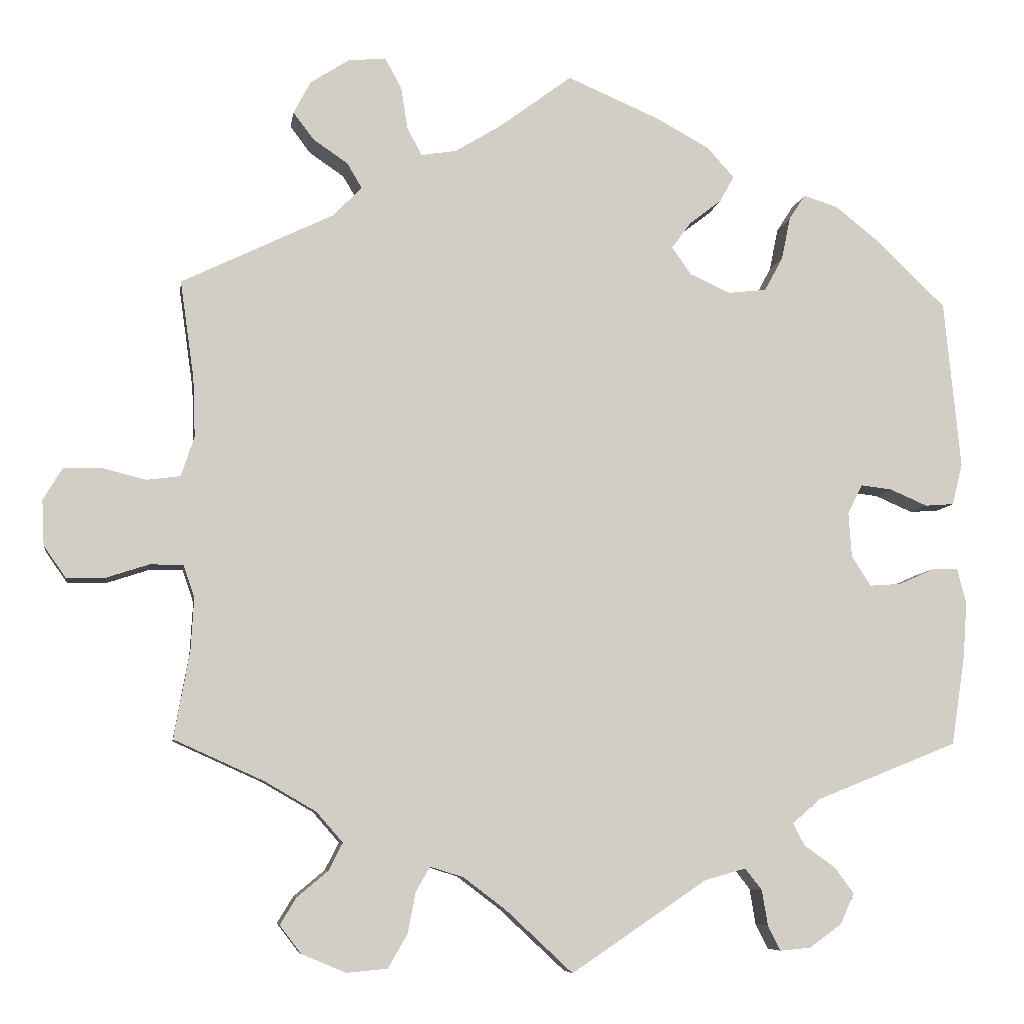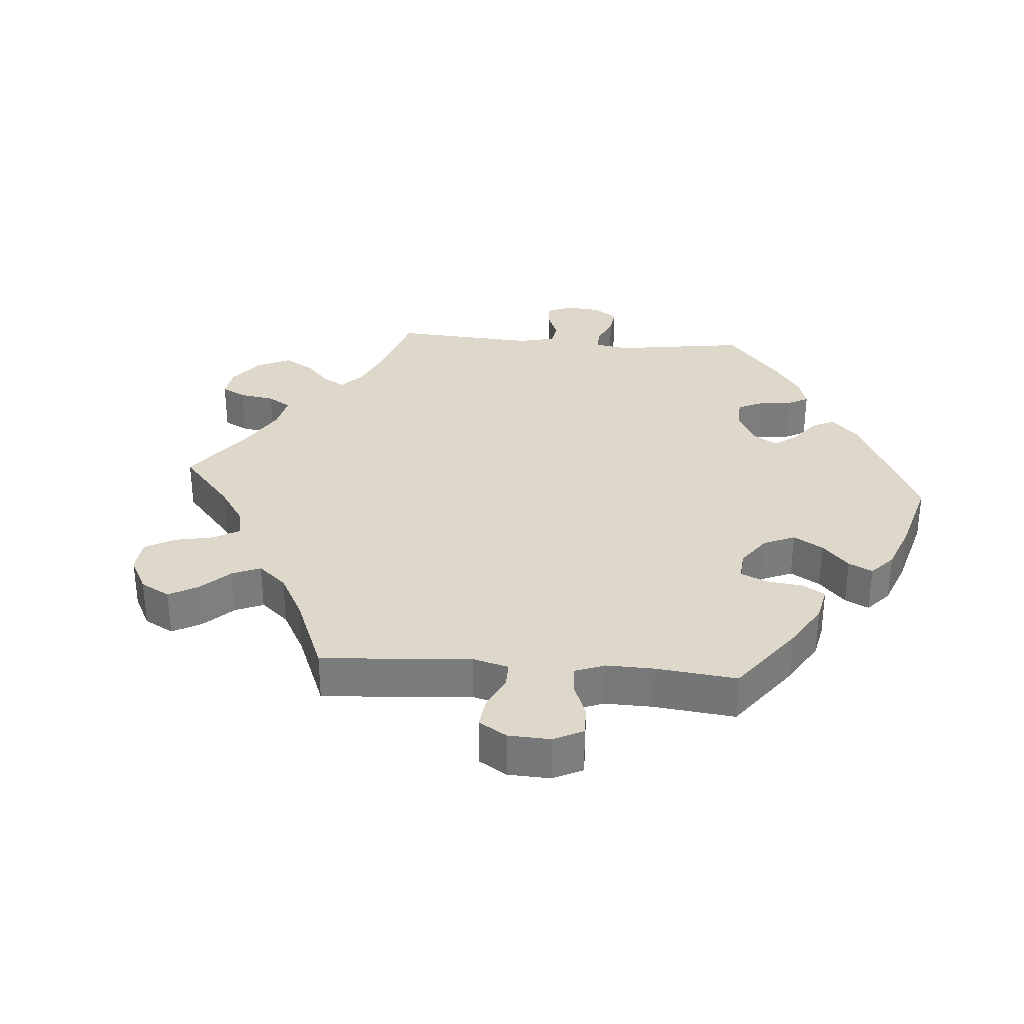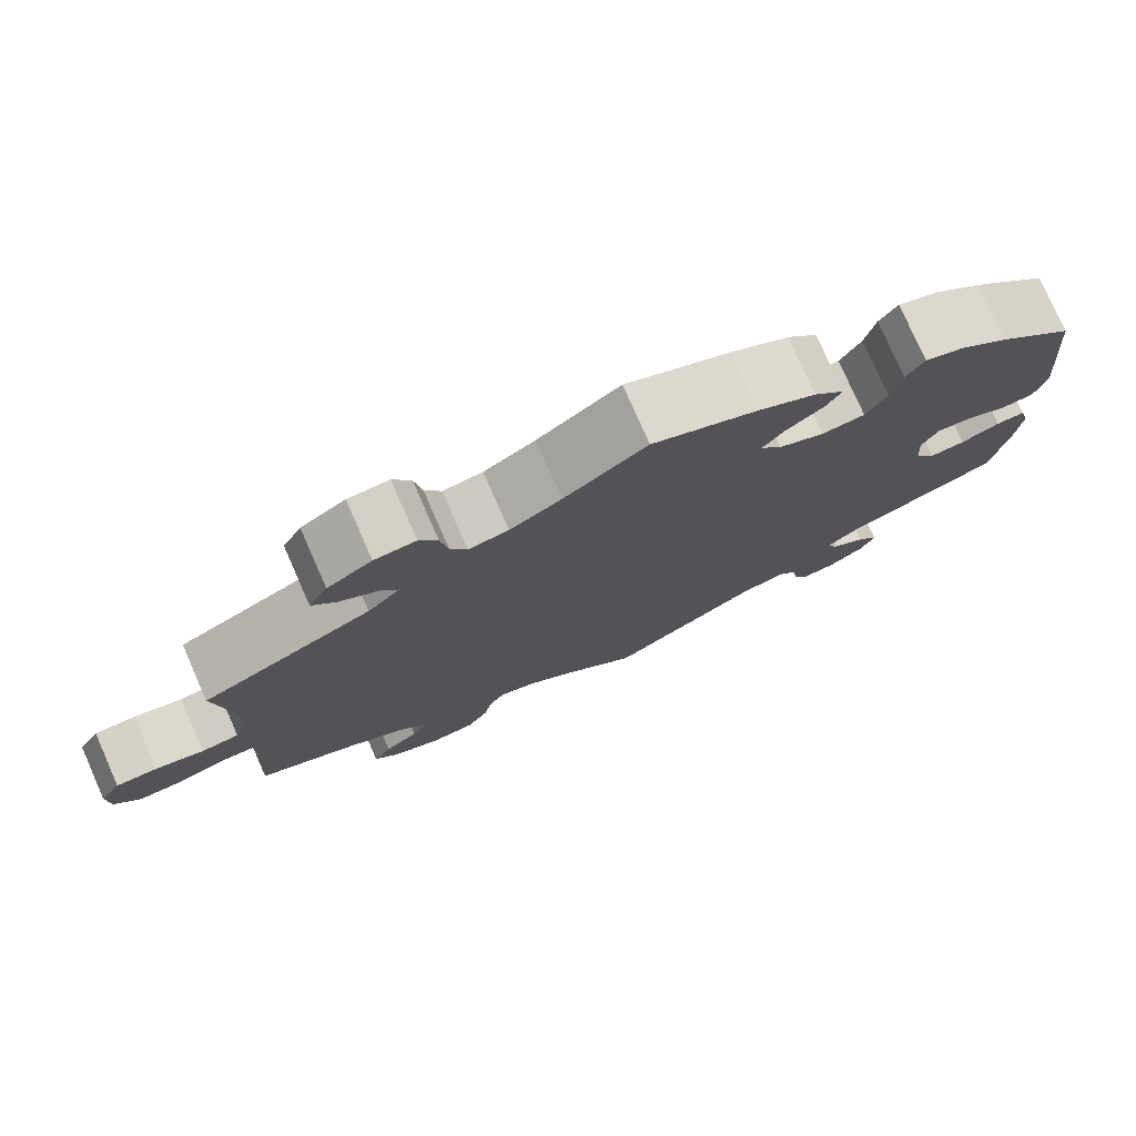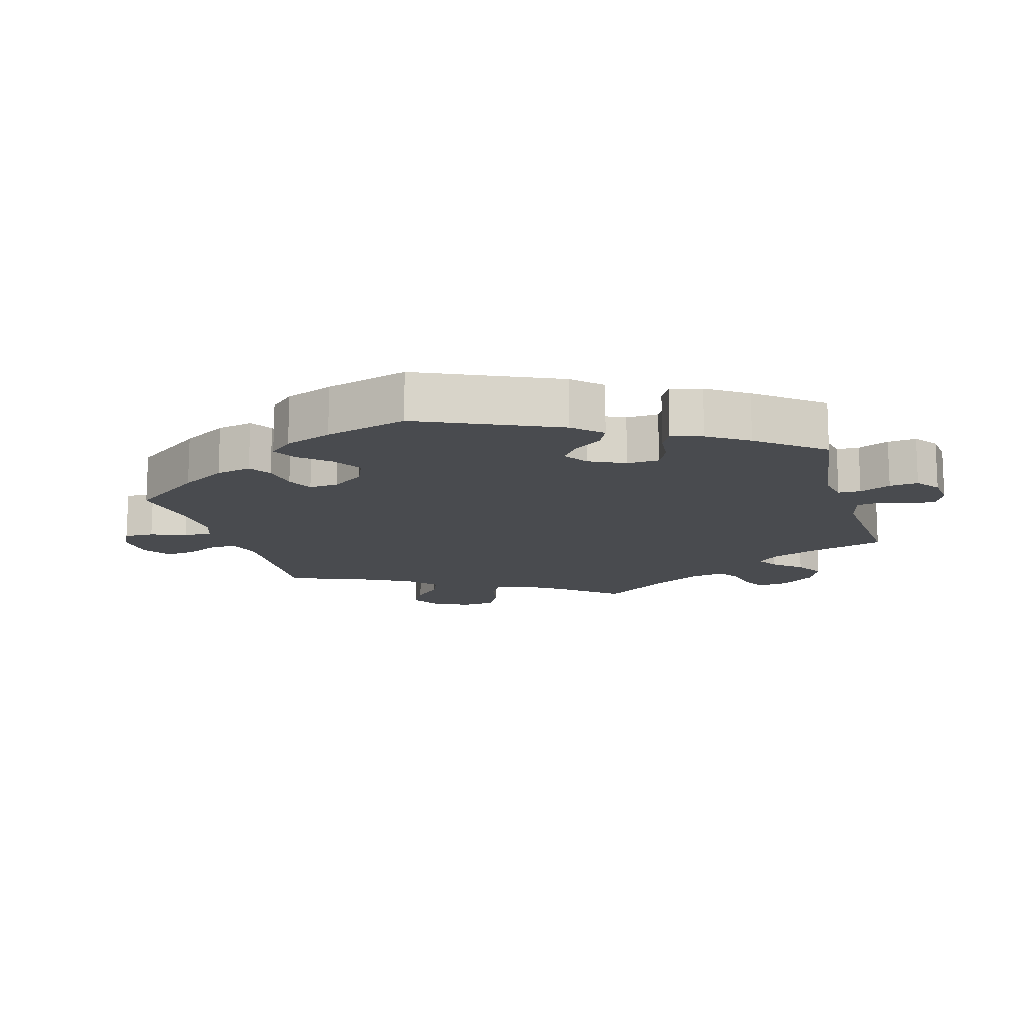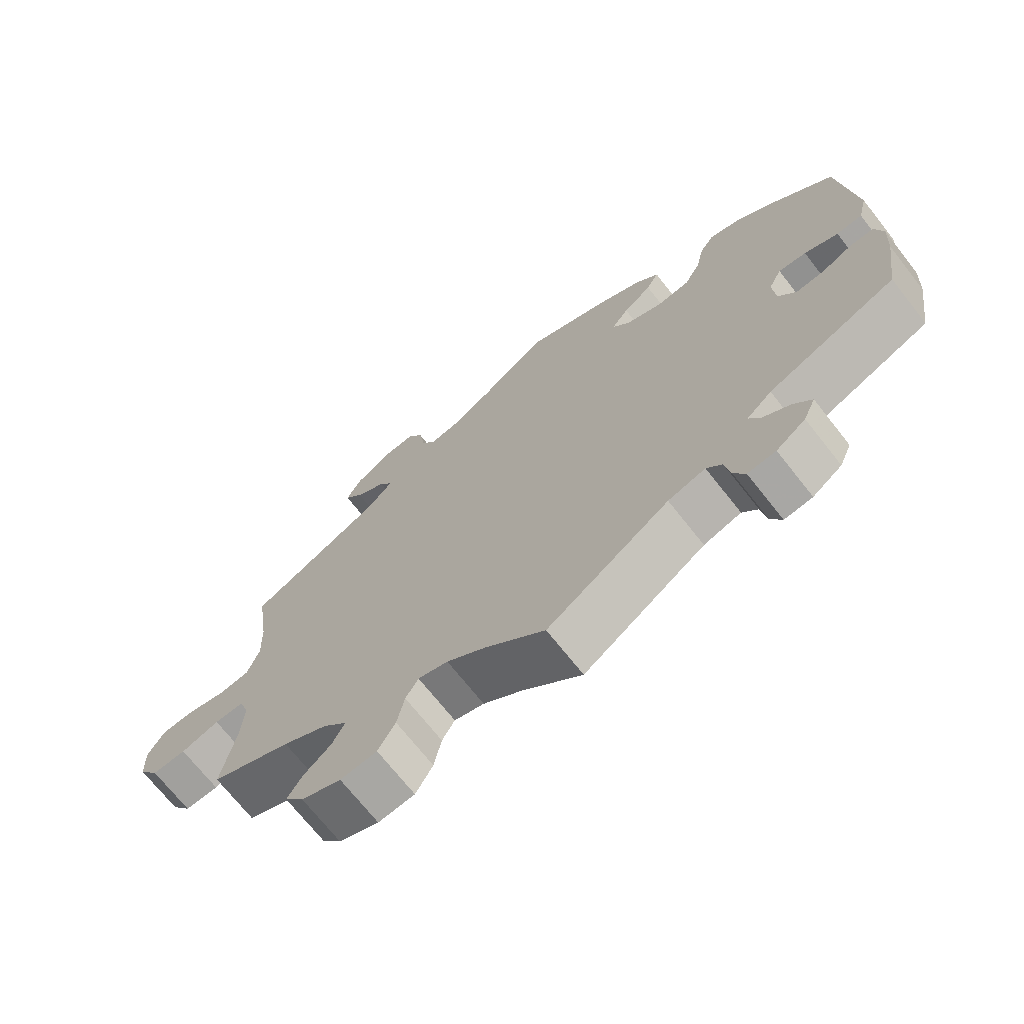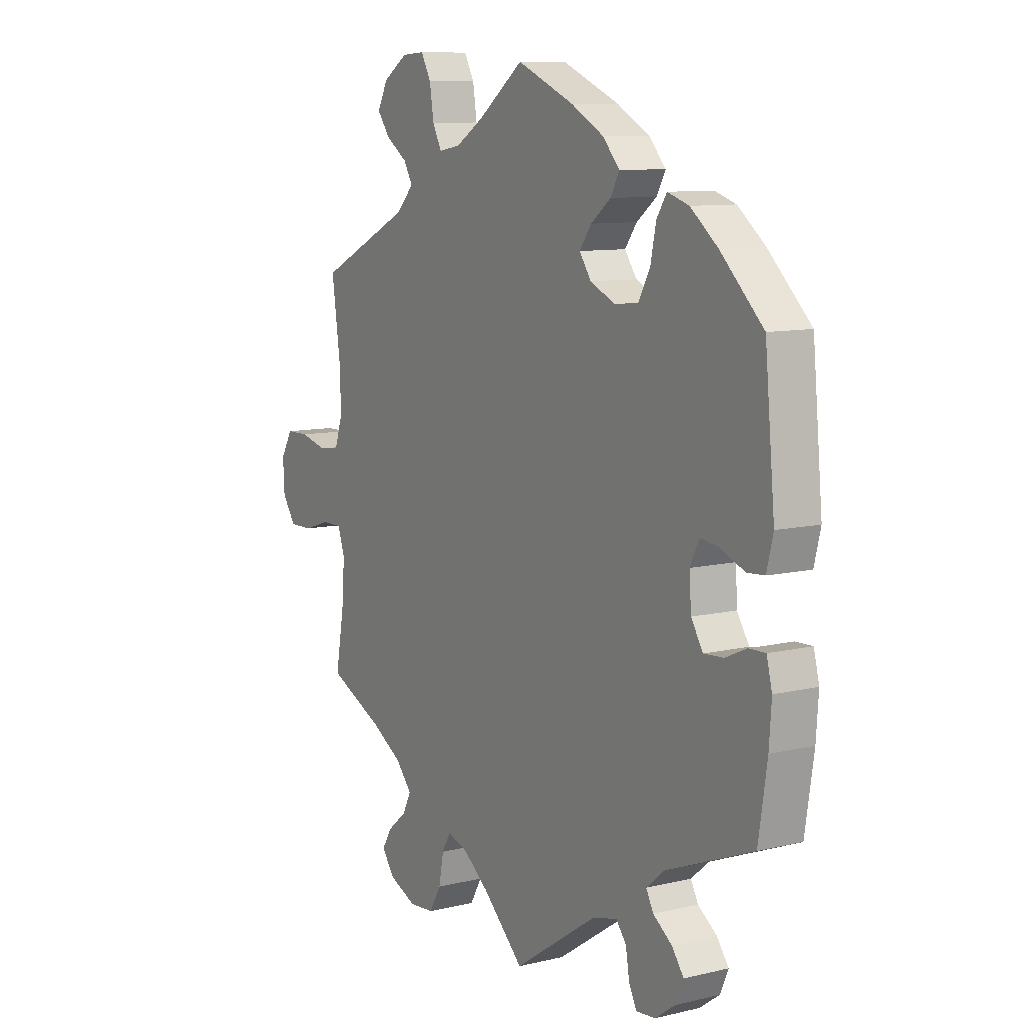
<metadata>
{"format":"obj","ext":"obj","renderer":"f3d","projection":"perspective","resolution":1024,"background":"white","views":[{"elev":-7.4,"azim":-8.4,"up":"+Z"},{"elev":31.6,"azim":-25.3,"up":"+Y"},{"elev":77.9,"azim":-23.8,"up":"+Z"},{"elev":-13.7,"azim":76.2,"up":"+Y"},{"elev":-70.9,"azim":38.3,"up":"+Z"},{"elev":9.7,"azim":58.4,"up":"+Z"}]}
</metadata>
<code>
v 0.239 0.07 -0.481
v 0.303 0.07 0.371
v -0.579 0.07 0.037
v -0.638 0.07 0.052
v -0.527 0.07 -0.077
v 0.287 0.07 -0.592
v -0.238 0.07 0.595
v -0.148 0.07 -0.492
v 0 0.07 -0.62
v -0.364 0.07 -0.592
v -0.193 0.07 -0.478
v 0.197 0.07 0.527
v 0.345 0.07 -0.387
v 0.337 0.07 0.463
v 0.373 0.07 -0.556
v 0.307 0.07 -0.42
v 0 0.07 0.62
v -0.31 0.07 0.632
v -0.533 0.07 0.043
v 0.365 0.07 -0.48
v -0.689 0.07 0.051
v 0.397 0.07 -0.05
v -0.223 0.07 -0.567
v 0.183 0.07 -0.497
v 0.329 0.07 -0.588
v -0.292 0.07 0.45
v -0.099 0.07 0.546
v 0.262 0.07 -0.51
v -0.63 0.07 -0.096
v -0.346 0.07 -0.405
v -0.393 0.07 -0.554
v -0.518 0.07 0.177
v 0.126 0.07 0.566
v -0.715 0.07 0.007
v -0.415 0.07 -0.365
v -0.712 0.07 -0.054
v -0.26 0.07 0.635
v 0.226 0.07 0.319
v 0.393 0.07 0.01
v -0.371 0.07 -0.518
v 0.466 0.07 -0.088
v -0.537 0.07 -0.31
v 0.455 0.07 0.045
v 0.215 0.07 0.451
v -0.359 0.07 0.516
v 0.556 0.07 -0.186
v 0.171 0.07 0.344
v 0.506 0.07 0.023
v 0.315 0.07 0.429
v 0.549 0.07 -0.066
v -0.515 0.07 0.097
v -0.537 0.07 0.31
v -0.304 0.07 -0.617
v 0.561 0.07 -0.113
v 0.171 0.07 0.417
v -0.387 0.07 0.553
v -0.161 0.07 0.508
v 0.559 0.07 0.082
v -0.209 0.07 0.5
v 0.234 0.07 0.486
v 0.145 0.07 0.381
v 0.27 0.07 -0.558
v -0.249 0.07 -0.612
v 0.323 0.07 -0.45
v 0.537 0.07 -0.31
v 0.513 0.07 -0.067
v -0.331 0.07 0.41
v 0.537 0.07 0.31
v 0.391 0.07 -0.515
v -0.516 0.07 -0.192
v -0.329 0.07 -0.483
v -0.364 0.07 0.597
v -0.682 0.07 -0.097
v -0.312 0.07 0.484
v -0.31 0.07 -0.446
v -0.572 0.07 -0.077
v 0.444 0.07 0.4
v -0.229 0.07 0.538
v 0.278 0.07 0.325
v 0.423 0.07 -0.091
v -0.512 0.07 -0.121
v -0.09 0.07 -0.536
v 0.413 0.07 0.05
v 0.384 0.07 0.448
v 0.545 0.07 0.026
v -0.212 0.07 -0.511
v 0.239 -0 -0.481
v 0.303 -0 0.371
v -0.579 -0 0.037
v -0.638 -0 0.052
v -0.527 -0 -0.077
v 0.287 -0 -0.592
v -0.238 -0 0.595
v -0.148 -0 -0.492
v 0 -0 -0.62
v -0.364 -0 -0.592
v -0.193 -0 -0.478
v 0.197 -0 0.527
v 0.345 -0 -0.387
v 0.337 -0 0.463
v 0.373 -0 -0.556
v 0.307 -0 -0.42
v 0 -0 0.62
v -0.31 -0 0.632
v -0.533 -0 0.043
v 0.365 -0 -0.48
v -0.689 -0 0.051
v 0.397 -0 -0.05
v -0.223 -0 -0.567
v 0.183 -0 -0.497
v 0.329 -0 -0.588
v -0.292 -0 0.45
v -0.099 -0 0.546
v 0.262 -0 -0.51
v -0.63 -0 -0.096
v -0.346 -0 -0.405
v -0.393 -0 -0.554
v -0.518 -0 0.177
v 0.126 -0 0.566
v -0.715 -0 0.007
v -0.415 -0 -0.365
v -0.712 -0 -0.054
v -0.26 -0 0.635
v 0.226 -0 0.319
v 0.393 -0 0.01
v -0.371 -0 -0.518
v 0.466 -0 -0.088
v -0.537 -0 -0.31
v 0.455 -0 0.045
v 0.215 -0 0.451
v -0.359 -0 0.516
v 0.556 -0 -0.186
v 0.171 -0 0.344
v 0.506 -0 0.023
v 0.315 -0 0.429
v 0.549 -0 -0.066
v -0.515 -0 0.097
v -0.537 -0 0.31
v -0.304 -0 -0.617
v 0.561 -0 -0.113
v 0.171 -0 0.417
v -0.387 -0 0.553
v -0.161 -0 0.508
v 0.559 -0 0.082
v -0.209 -0 0.5
v 0.234 -0 0.486
v 0.145 -0 0.381
v 0.27 -0 -0.558
v -0.249 -0 -0.612
v 0.323 -0 -0.45
v 0.537 -0 -0.31
v 0.513 -0 -0.067
v -0.331 -0 0.41
v 0.537 -0 0.31
v 0.391 -0 -0.515
v -0.516 -0 -0.192
v -0.329 -0 -0.483
v -0.364 -0 0.597
v -0.682 -0 -0.097
v -0.312 -0 0.484
v -0.31 -0 -0.446
v -0.572 -0 -0.077
v 0.444 -0 0.4
v -0.229 -0 0.538
v 0.278 -0 0.325
v 0.423 -0 -0.091
v -0.512 -0 -0.121
v -0.09 -0 -0.536
v 0.413 -0 0.05
v 0.384 -0 0.448
v 0.545 -0 0.026
v -0.212 -0 -0.511
f 35 42 70
f 30 35 70 81
f 75 30 81 5
f 10 31 40 71
f 10 71 75
f 53 10 75
f 86 23 63 53
f 11 86 53 75
f 24 9 82
f 1 24 82 8
f 25 6 62 28
f 25 28 1
f 15 25 1
f 64 20 69 15
f 16 64 15 1
f 54 46 65 13
f 54 13 16
f 41 66 50 54
f 80 41 54 16
f 22 80 16 1
f 58 85 48 43
f 58 43 83
f 68 58 83
f 77 68 83 39
f 2 49 14 84
f 79 2 84 77
f 12 60 44 55
f 12 55 61
f 27 17 33 12
f 57 27 12 61
f 59 57 61 47
f 18 37 7 78
f 18 78 59
f 72 18 59
f 74 45 56 72
f 26 74 72 59
f 67 26 59 47
f 32 52 67 47
f 34 21 4 3
f 34 3 19
f 36 34 19
f 76 29 73 36
f 5 76 36 19
f 11 75 5 19
f 39 22 1 8
f 79 77 39 8
f 38 79 8 11
f 51 32 47 38
f 19 51 38 11
f 156 128 121
f 167 156 121 116
f 91 167 116 161
f 157 126 117 96
f 161 157 96
f 161 96 139
f 139 149 109 172
f 161 139 172 97
f 168 95 110
f 94 168 110 87
f 114 148 92 111
f 87 114 111
f 87 111 101
f 101 155 106 150
f 87 101 150 102
f 99 151 132 140
f 102 99 140
f 140 136 152 127
f 102 140 127 166
f 87 102 166 108
f 129 134 171 144
f 169 129 144
f 169 144 154
f 125 169 154 163
f 170 100 135 88
f 163 170 88 165
f 141 130 146 98
f 147 141 98
f 98 119 103 113
f 147 98 113 143
f 133 147 143 145
f 164 93 123 104
f 145 164 104
f 145 104 158
f 158 142 131 160
f 145 158 160 112
f 133 145 112 153
f 133 153 138 118
f 89 90 107 120
f 105 89 120
f 105 120 122
f 122 159 115 162
f 105 122 162 91
f 105 91 161 97
f 94 87 108 125
f 94 125 163 165
f 97 94 165 124
f 124 133 118 137
f 97 124 137 105
f 70 156 167 81
f 81 167 91 5
f 5 91 162 76
f 76 162 115 29
f 29 115 159 73
f 73 159 122 36
f 36 122 120 34
f 34 120 107 21
f 21 107 90 4
f 4 90 89 3
f 3 89 105 19
f 19 105 137 51
f 51 137 118 32
f 32 118 138 52
f 52 138 153 67
f 67 153 112 26
f 26 112 160 74
f 74 160 131 45
f 45 131 142 56
f 56 142 158 72
f 72 158 104 18
f 18 104 123 37
f 37 123 93 7
f 7 93 164 78
f 78 164 145 59
f 59 145 143 57
f 57 143 113 27
f 27 113 103 17
f 17 103 119 33
f 33 119 98 12
f 12 98 146 60
f 60 146 130 44
f 44 130 141 55
f 55 141 147 61
f 61 147 133 47
f 47 133 124 38
f 38 124 165 79
f 79 165 88 2
f 2 88 135 49
f 49 135 100 14
f 14 100 170 84
f 84 170 163 77
f 77 163 154 68
f 68 154 144 58
f 58 144 171 85
f 85 171 134 48
f 48 134 129 43
f 43 129 169 83
f 83 169 125 39
f 39 125 108 22
f 22 108 166 80
f 80 166 127 41
f 41 127 152 66
f 66 152 136 50
f 50 136 140 54
f 54 140 132 46
f 46 132 151 65
f 65 151 99 13
f 13 99 102 16
f 16 102 150 64
f 64 150 106 20
f 20 106 155 69
f 69 155 101 15
f 15 101 111 25
f 25 111 92 6
f 6 92 148 62
f 62 148 114 28
f 28 114 87 1
f 1 87 110 24
f 24 110 95 9
f 9 95 168 82
f 82 168 94 8
f 8 94 97 11
f 11 97 172 86
f 86 172 109 23
f 23 109 149 63
f 63 149 139 53
f 53 139 96 10
f 10 96 117 31
f 31 117 126 40
f 40 126 157 71
f 71 157 161 75
f 75 161 116 30
f 30 116 121 35
f 35 121 128 42
f 42 128 156 70

</code>
